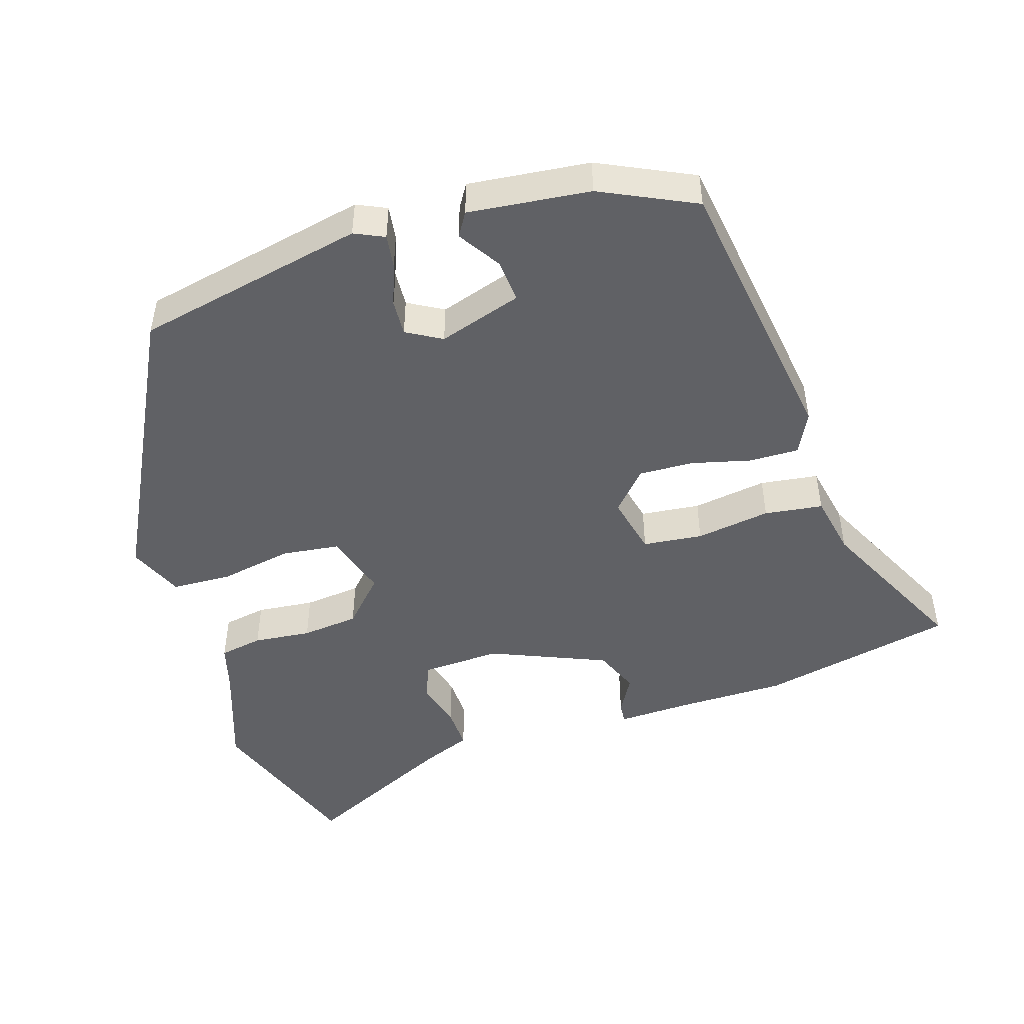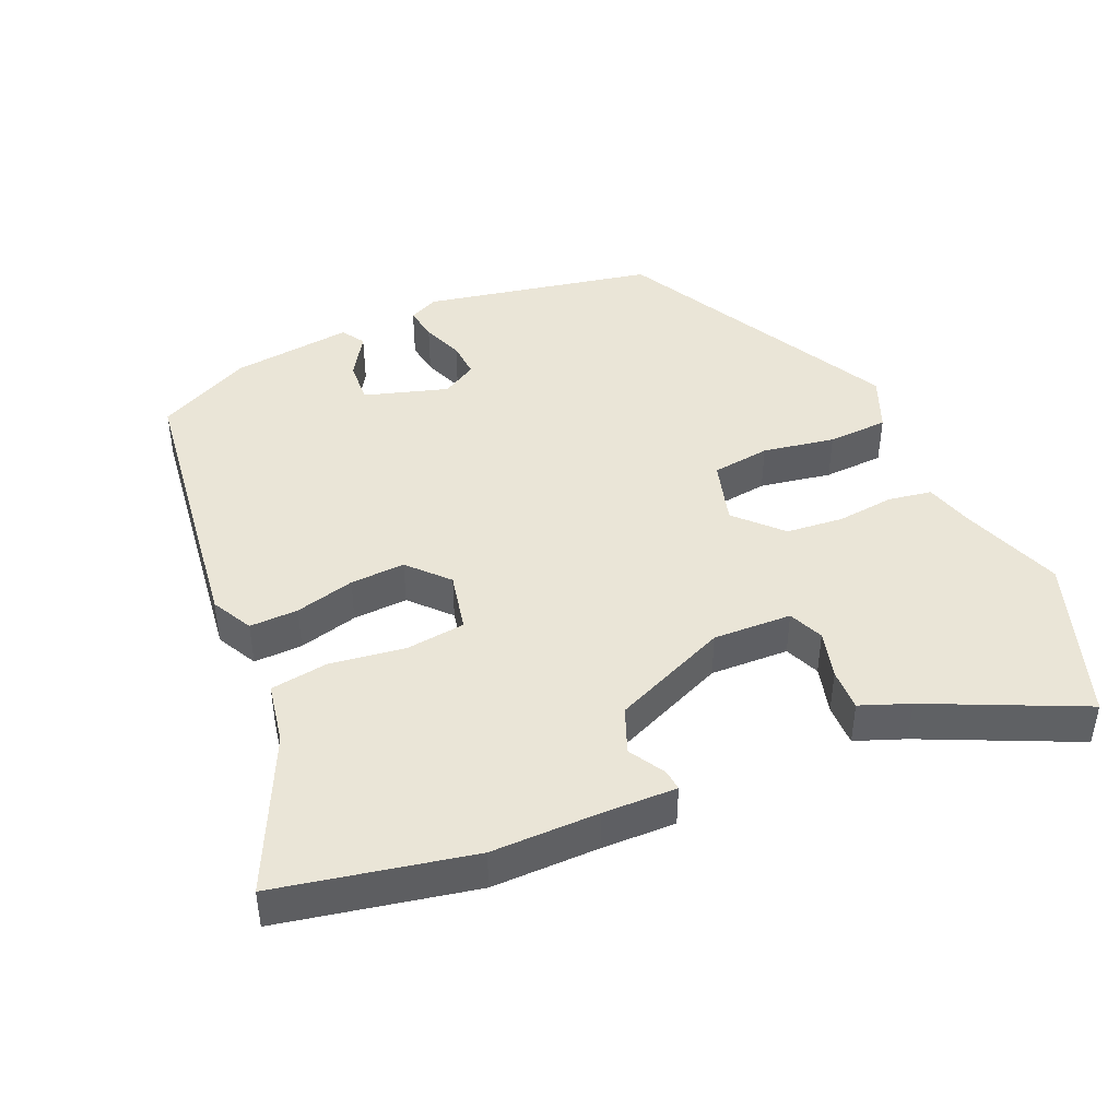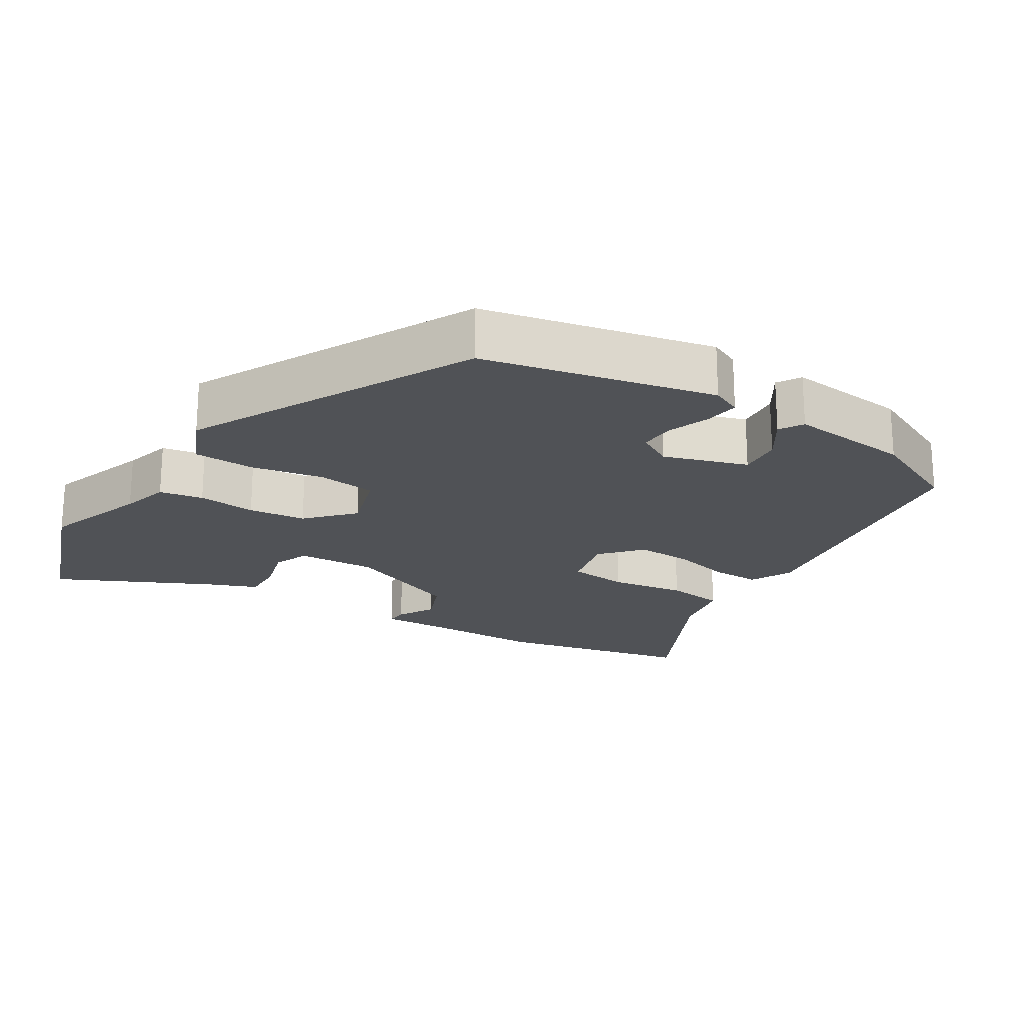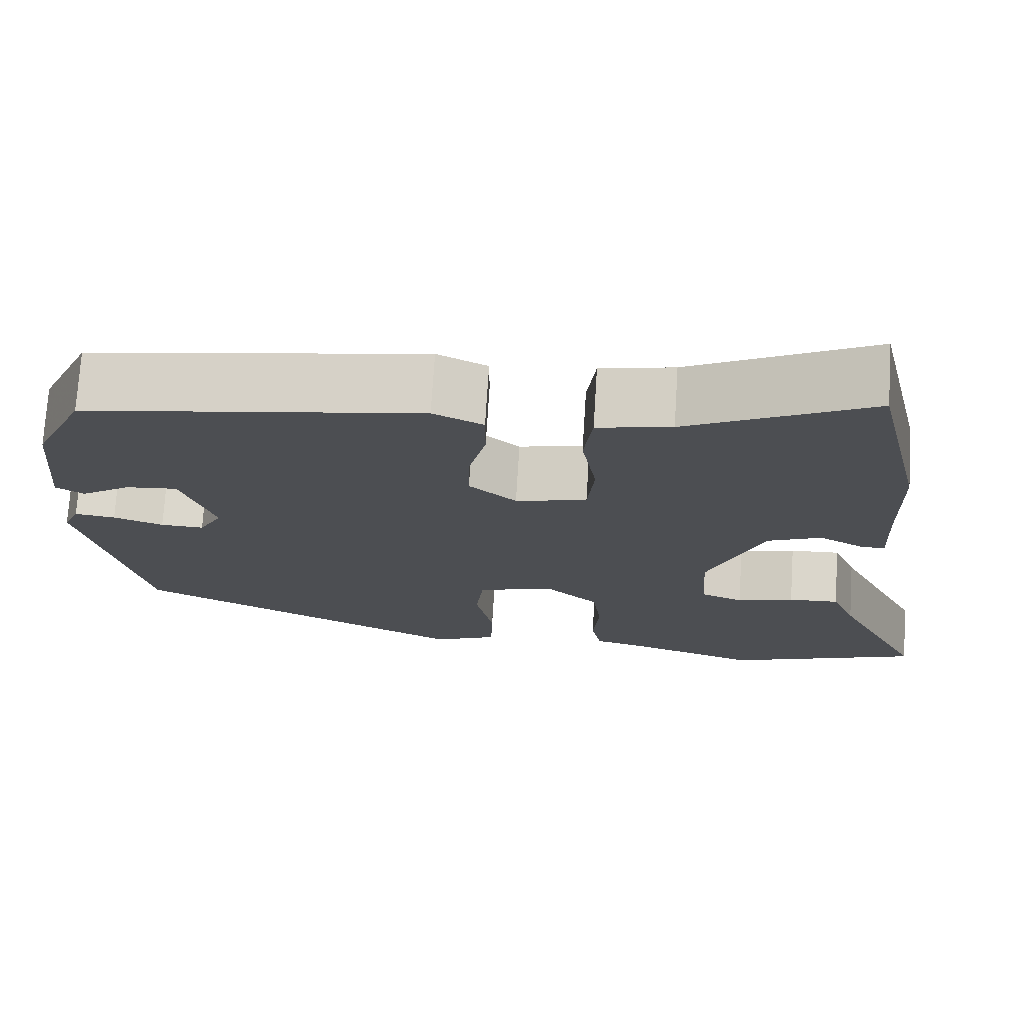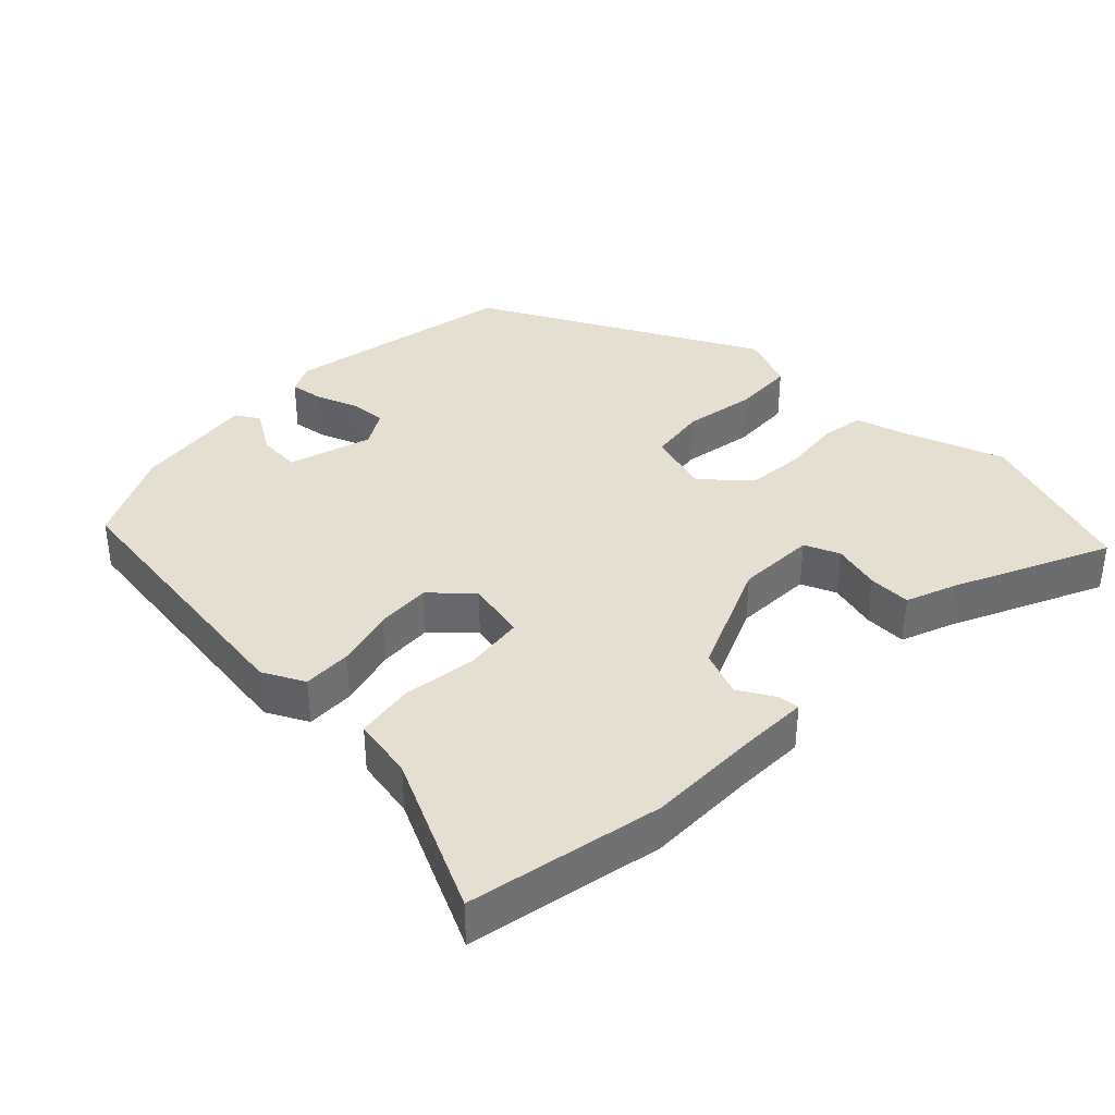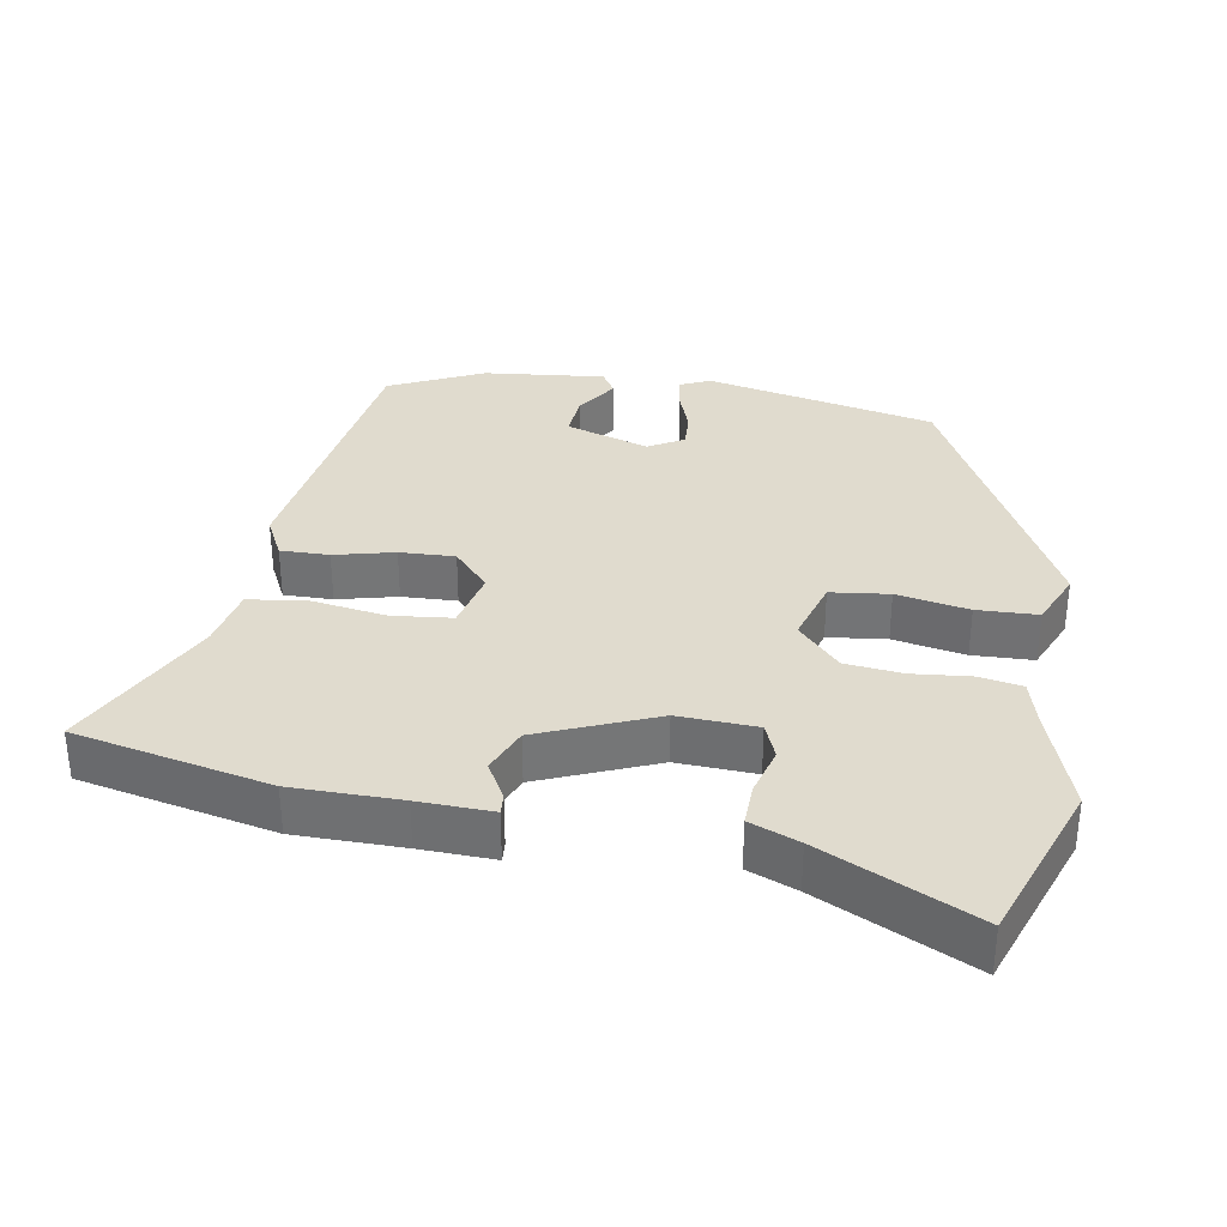
<metadata>
{"format":"obj","ext":"obj","renderer":"f3d","projection":"perspective","resolution":1024,"background":"white","views":[{"elev":-47.8,"azim":-73.4,"up":"+Y"},{"elev":44.0,"azim":64.9,"up":"+Y"},{"elev":-20.9,"azim":-122.7,"up":"+Y"},{"elev":73.4,"azim":3.6,"up":"+Z"},{"elev":37.4,"azim":42.7,"up":"+Y"},{"elev":33.6,"azim":98.9,"up":"+Y"}]}
</metadata>
<code>
v 0.646 0.07 -0.445
v 0.413 0.07 -0.533
v 0.264 0.07 -0.484
v 0.195 0.07 -0.466
v 0.183 0.07 -0.404
v 0.19 0.07 -0.321
v 0.18 0.07 -0.239
v 0.115 0.07 -0.18
v 0.023 0.07 -0.209
v 0.014 0.07 -0.293
v 0.035 0.07 -0.396
v 0.033 0.07 -0.483
v -0.045 0.07 -0.518
v -0.447 0.07 -0.32
v -0.522 0.07 0.009
v -0.503 0.07 0.052
v -0.454 0.07 0.046
v -0.394 0.07 0.025
v -0.342 0.07 0.023
v -0.314 0.07 0.074
v -0.354 0.07 0.193
v -0.416 0.07 0.187
v -0.476 0.07 0.147
v -0.51 0.07 0.167
v -0.494 0.07 0.342
v -0.432 0.07 0.478
v -0.026 0.07 0.543
v 0.034 0.07 0.514
v 0.034 0.07 0.444
v 0.014 0.07 0.358
v 0.012 0.07 0.279
v 0.069 0.07 0.229
v 0.155 0.07 0.25
v 0.163 0.07 0.336
v 0.145 0.07 0.443
v 0.155 0.07 0.527
v 0.244 0.07 0.546
v 0.464 0.07 0.658
v 0.528 0.07 0.379
v 0.531 0.07 0.224
v 0.536 0.07 0.118
v 0.506 0.07 0.12
v 0.453 0.07 0.149
v 0.388 0.07 0.121
v 0.321 0.07 -0.047
v 0.328 0.07 -0.16
v 0.379 0.07 -0.18
v 0.448 0.07 -0.16
v 0.509 0.07 -0.157
v 0.538 0.07 -0.227
v 0.646 0 -0.445
v 0.413 0 -0.533
v 0.264 0 -0.484
v 0.195 0 -0.466
v 0.183 0 -0.404
v 0.19 0 -0.321
v 0.18 0 -0.239
v 0.115 0 -0.18
v 0.023 0 -0.209
v 0.014 0 -0.293
v 0.035 0 -0.396
v 0.033 0 -0.483
v -0.045 0 -0.518
v -0.447 0 -0.32
v -0.522 0 0.009
v -0.503 0 0.052
v -0.454 0 0.046
v -0.394 0 0.025
v -0.342 0 0.023
v -0.314 0 0.074
v -0.354 0 0.193
v -0.416 0 0.187
v -0.476 0 0.147
v -0.51 0 0.167
v -0.494 0 0.342
v -0.432 0 0.478
v -0.026 0 0.543
v 0.034 0 0.514
v 0.034 0 0.444
v 0.014 0 0.358
v 0.012 0 0.279
v 0.069 0 0.229
v 0.155 0 0.25
v 0.163 0 0.336
v 0.145 0 0.443
v 0.155 0 0.527
v 0.244 0 0.546
v 0.464 0 0.658
v 0.528 0 0.379
v 0.531 0 0.224
v 0.536 0 0.118
v 0.506 0 0.12
v 0.453 0 0.149
v 0.388 0 0.121
v 0.321 0 -0.047
v 0.328 0 -0.16
v 0.379 0 -0.18
v 0.448 0 -0.16
v 0.509 0 -0.157
v 0.538 0 -0.227
f 47 48 49 50
f 47 50 1 2
f 46 47 2 3
f 45 46 3 4
f 40 41 42 43
f 40 43 44
f 37 38 39 40
f 37 40 44
f 34 35 36 37
f 33 34 37 44
f 32 33 44 45
f 27 28 29 30
f 27 30 31
f 26 27 31
f 22 23 24 25
f 21 22 25 26
f 20 21 26 31
f 15 16 17 18
f 15 18 19
f 14 15 19
f 10 11 12 13
f 9 10 13 14
f 8 9 14 19
f 45 4 5 6
f 45 6 7
f 32 45 7 8
f 20 31 32
f 8 19 20 32
f 100 99 98 97
f 52 51 100 97
f 53 52 97 96
f 54 53 96 95
f 93 92 91 90
f 94 93 90
f 90 89 88 87
f 94 90 87
f 87 86 85 84
f 94 87 84 83
f 95 94 83 82
f 80 79 78 77
f 81 80 77
f 81 77 76
f 75 74 73 72
f 76 75 72 71
f 81 76 71 70
f 68 67 66 65
f 69 68 65
f 69 65 64
f 63 62 61 60
f 64 63 60 59
f 69 64 59 58
f 56 55 54 95
f 57 56 95
f 58 57 95 82
f 82 81 70
f 82 70 69 58
f 1 51 52 2
f 2 52 53 3
f 3 53 54 4
f 4 54 55 5
f 5 55 56 6
f 6 56 57 7
f 7 57 58 8
f 8 58 59 9
f 9 59 60 10
f 10 60 61 11
f 11 61 62 12
f 12 62 63 13
f 13 63 64 14
f 14 64 65 15
f 15 65 66 16
f 16 66 67 17
f 17 67 68 18
f 18 68 69 19
f 19 69 70 20
f 20 70 71 21
f 21 71 72 22
f 22 72 73 23
f 23 73 74 24
f 24 74 75 25
f 25 75 76 26
f 26 76 77 27
f 27 77 78 28
f 28 78 79 29
f 29 79 80 30
f 30 80 81 31
f 31 81 82 32
f 32 82 83 33
f 33 83 84 34
f 34 84 85 35
f 35 85 86 36
f 36 86 87 37
f 37 87 88 38
f 38 88 89 39
f 39 89 90 40
f 40 90 91 41
f 41 91 92 42
f 42 92 93 43
f 43 93 94 44
f 44 94 95 45
f 45 95 96 46
f 46 96 97 47
f 47 97 98 48
f 48 98 99 49
f 49 99 100 50
f 50 100 51 1

</code>
